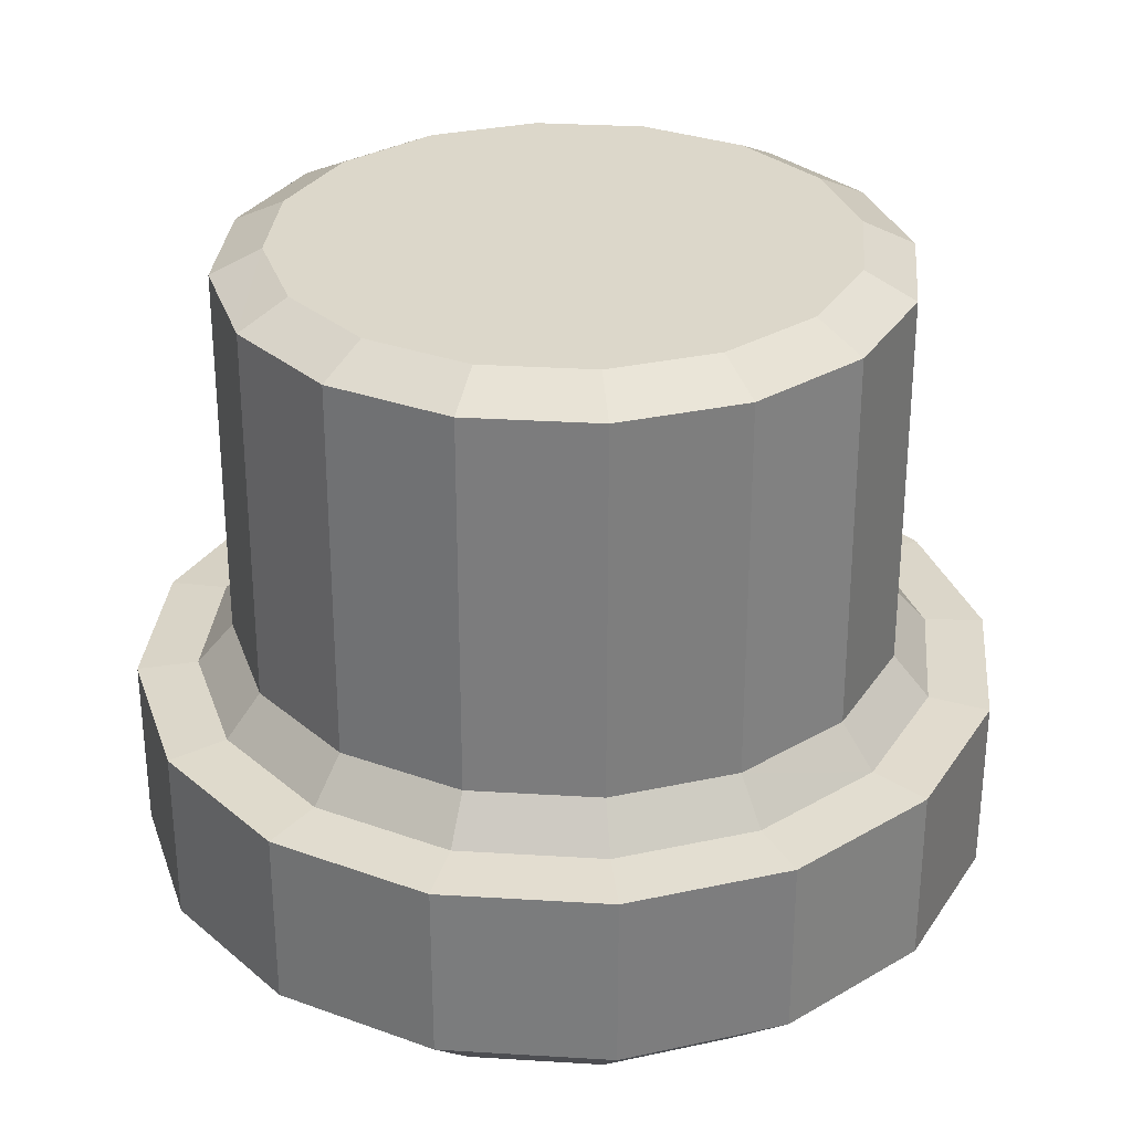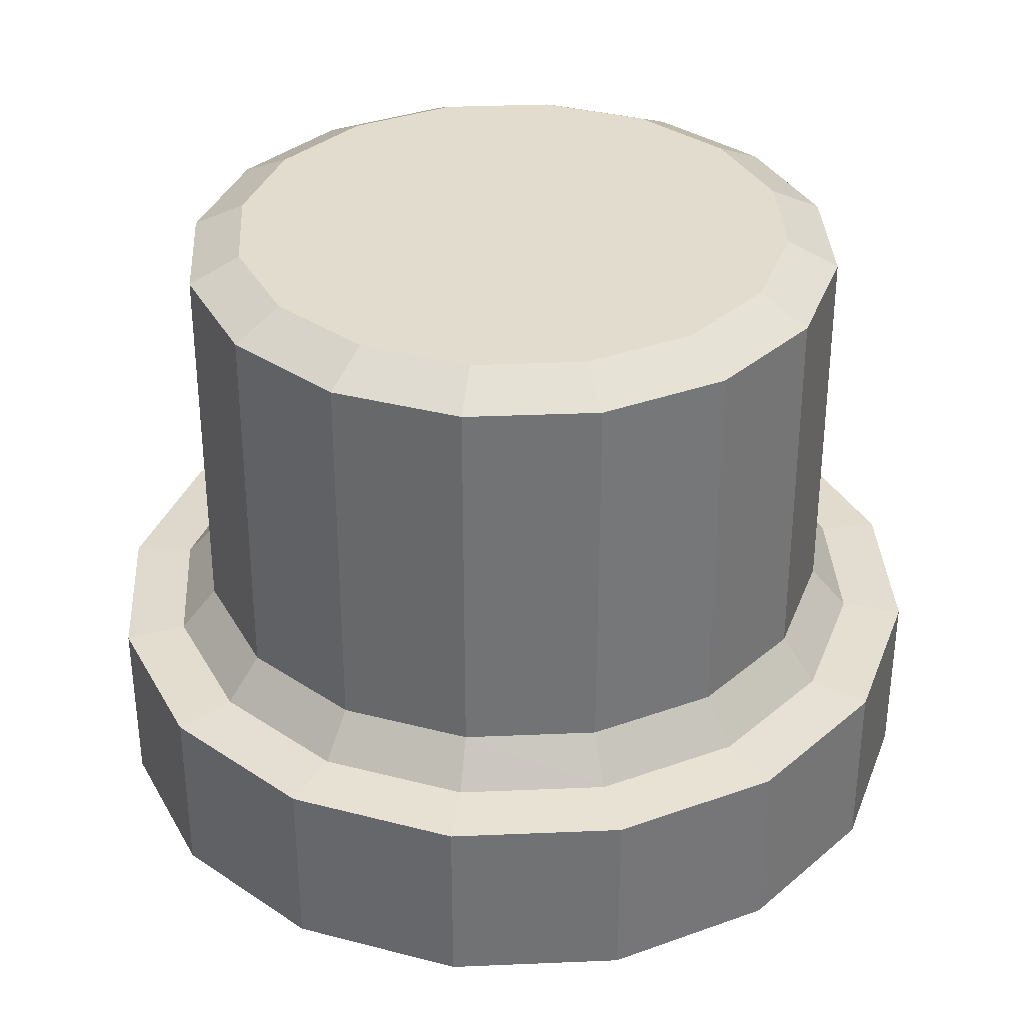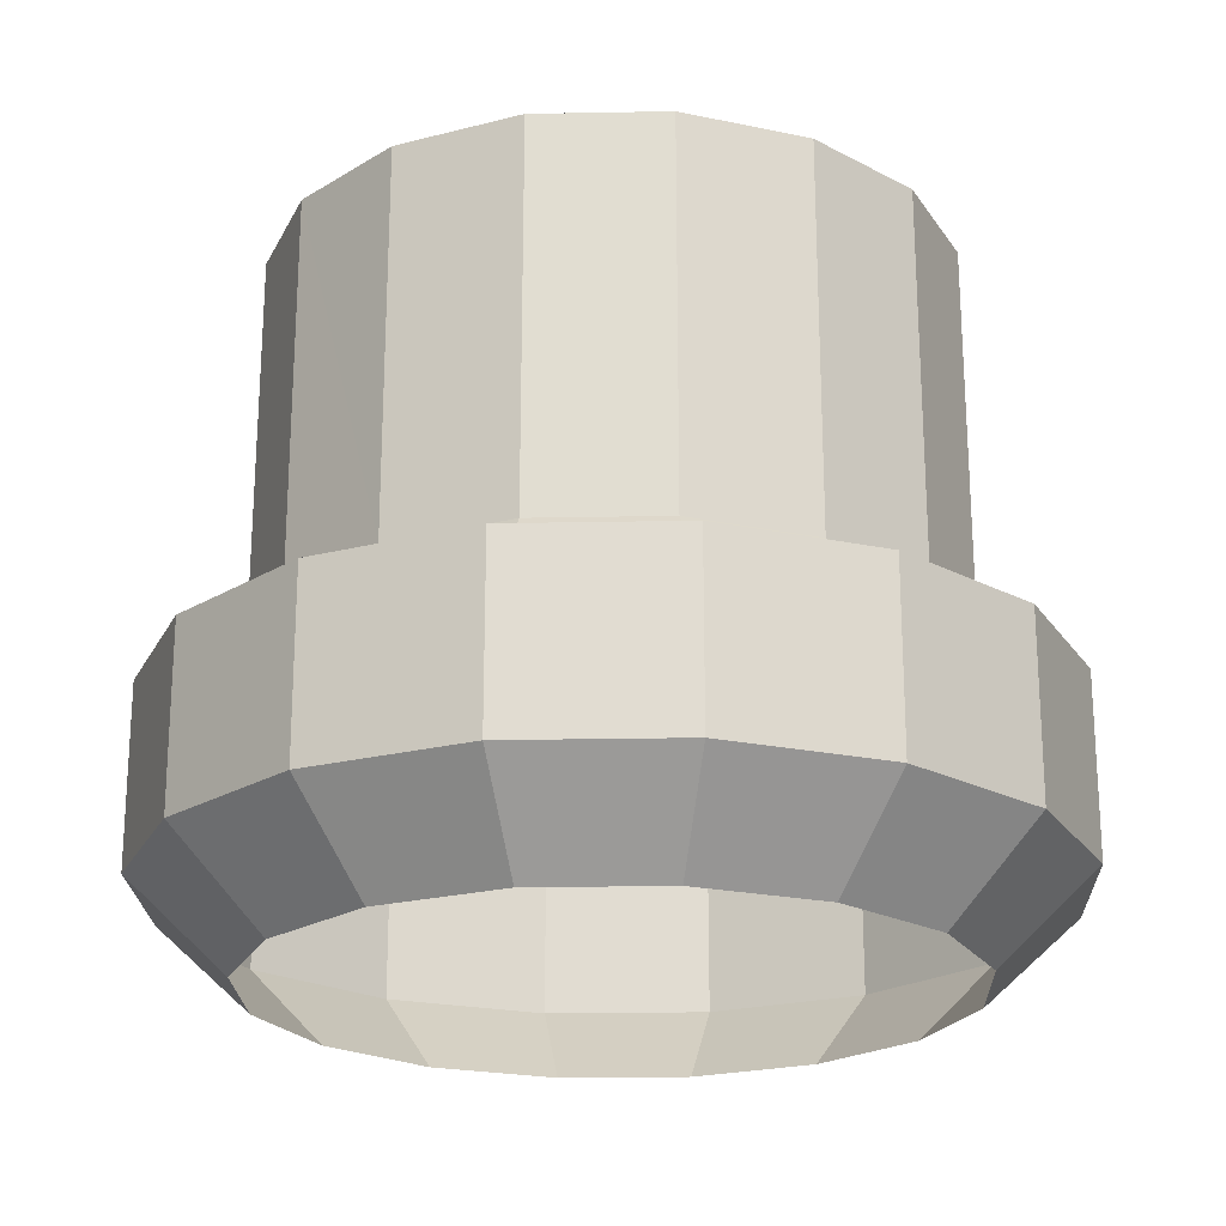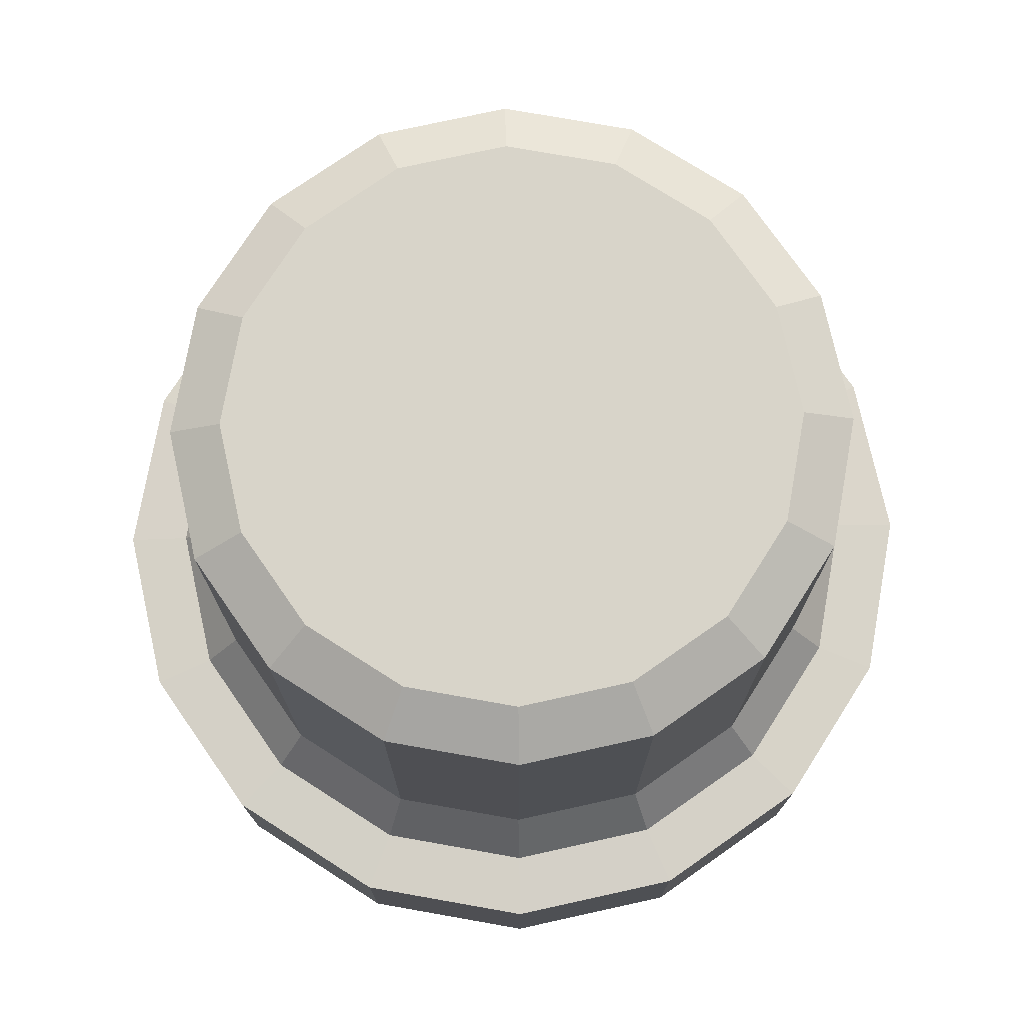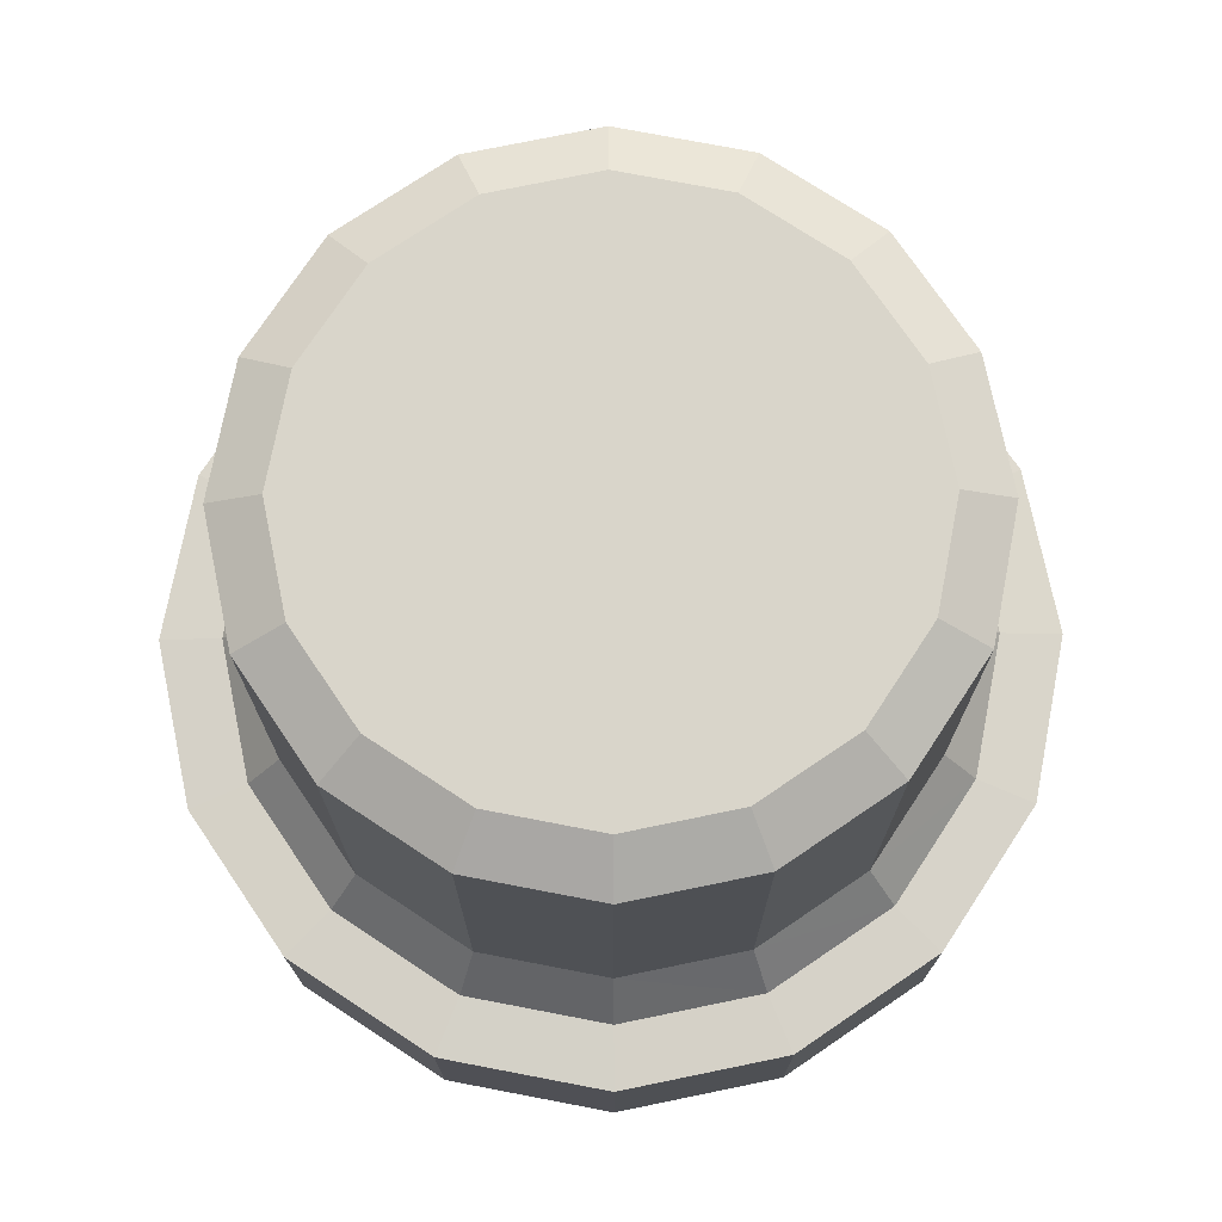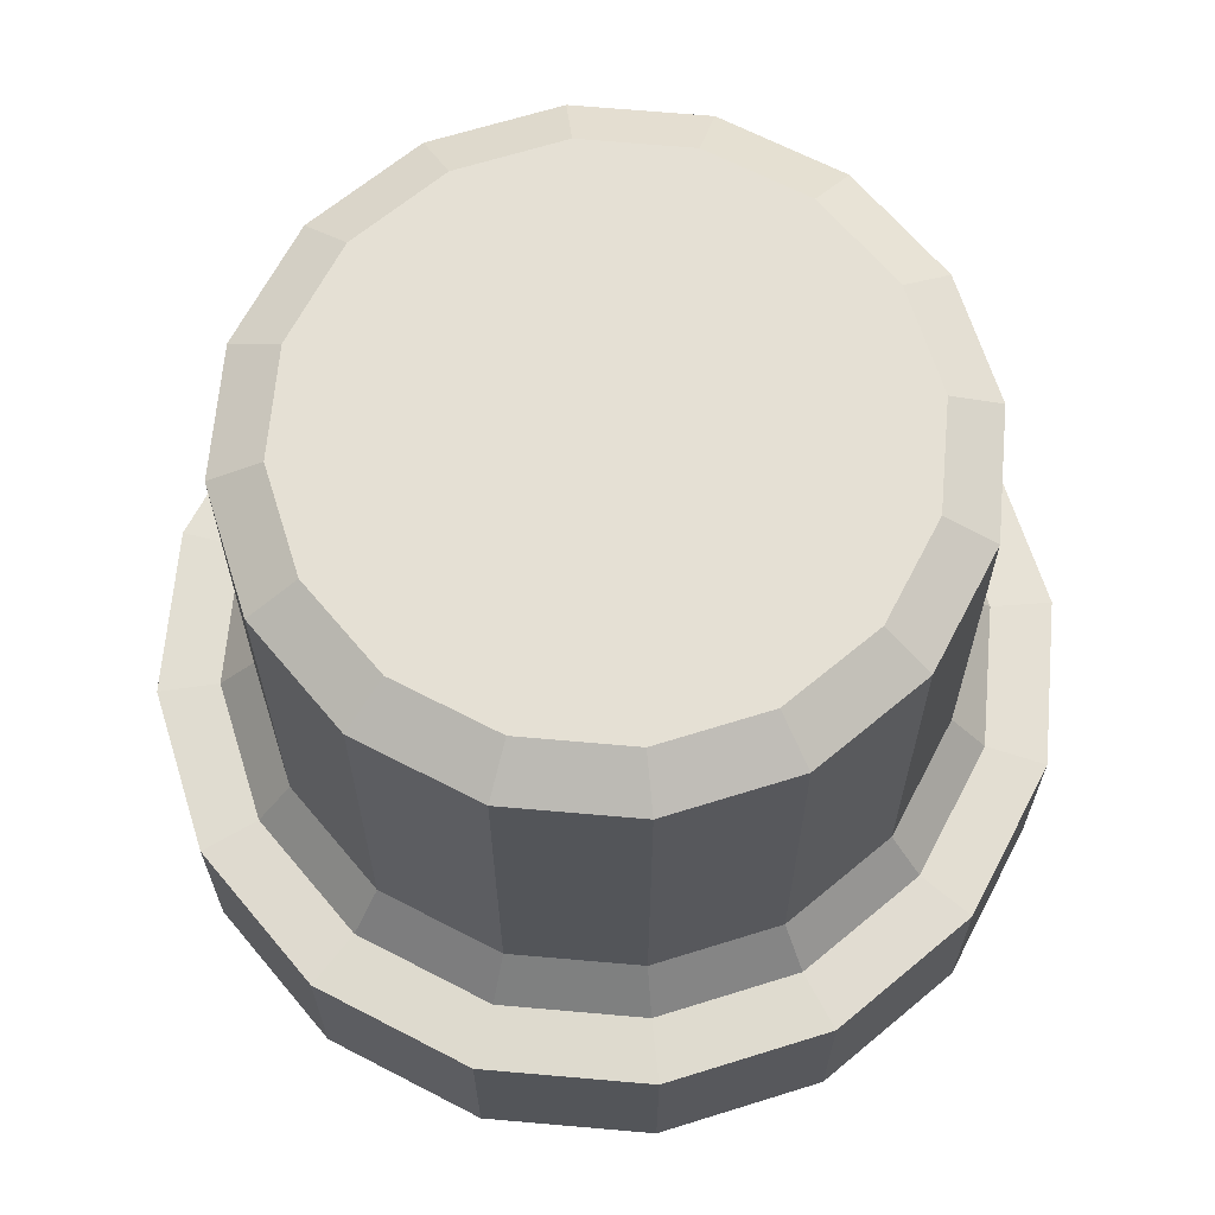
<metadata>
{"format":"obj","ext":"obj","renderer":"f3d","projection":"perspective","resolution":1024,"background":"white","views":[{"elev":30.7,"azim":151.3,"up":"+Y"},{"elev":34.7,"azim":-37.0,"up":"+Y"},{"elev":-21.7,"azim":-54.3,"up":"+Y"},{"elev":75.4,"azim":156.3,"up":"+Y"},{"elev":74.4,"azim":67.1,"up":"+Y"},{"elev":65.9,"azim":61.3,"up":"+Y"}]}
</metadata>
<code>
o mesh94/mesh94-geometry#mesh94-geometry
v 0.3126 0.4723 -0.3341
v 0.3124 0.4723 -0.3353
v 0.3121 0.4725 -0.3341
v 0.3124 0.4686 -0.3353
v 0.3119 0.4725 -0.3351
v 0.3119 0.4725 -0.333
v 0.3124 0.4723 -0.3328
v 0.3117 0.4686 -0.3364
v 0.3117 0.4723 -0.3364
v 0.3126 0.4686 -0.3341
v 0.3113 0.4725 -0.3321
v 0.3117 0.4723 -0.3318
v 0.3124 0.4686 -0.3328
v 0.3113 0.4725 -0.336
v 0.3127 0.4682 -0.3355
v 0.3133 0.4681 -0.3357
v 0.313 0.4682 -0.3341
v 0.3119 0.4682 -0.3367
v 0.3123 0.4681 -0.3371
v 0.3104 0.4725 -0.3315
v 0.3104 0.4725 -0.3366
v 0.3106 0.4686 -0.331
v 0.3106 0.4723 -0.3311
v 0.3117 0.4686 -0.3318
v 0.3106 0.4723 -0.3371
v 0.3136 0.4681 -0.3341
v 0.3133 0.4664 -0.3357
v 0.3123 0.4664 -0.3371
v 0.3093 0.4725 -0.3368
v 0.3093 0.4686 -0.3308
v 0.3127 0.4682 -0.3327
v 0.3119 0.4682 -0.3315
v 0.3133 0.4681 -0.3325
v 0.3123 0.4681 -0.3311
v 0.3107 0.4682 -0.3307
v 0.311 0.4681 -0.3302
v 0.3093 0.4682 -0.3304
v 0.3123 0.4664 -0.3311
v 0.3093 0.4723 -0.3373
v 0.3106 0.4686 -0.3371
v 0.3136 0.4664 -0.3341
v 0.3107 0.4682 -0.3374
v 0.311 0.4681 -0.338
v 0.311 0.4664 -0.338
v 0.3093 0.4725 -0.3313
v 0.3093 0.4723 -0.3308
v 0.3083 0.4725 -0.3315
v 0.3083 0.4725 -0.3366
v 0.3093 0.4686 -0.3374
v 0.3081 0.4723 -0.3371
v 0.3093 0.4681 -0.3298
v 0.311 0.4664 -0.3302
v 0.3133 0.4664 -0.3325
v 0.3124 0.4655 -0.3353
v 0.3117 0.4655 -0.3364
v 0.3106 0.4655 -0.3371
v 0.3081 0.4723 -0.3311
v 0.3074 0.4725 -0.3321
v 0.3074 0.4725 -0.336
v 0.3081 0.4686 -0.331
v 0.3081 0.4686 -0.3371
v 0.307 0.4723 -0.3364
v 0.308 0.4682 -0.3307
v 0.3093 0.4664 -0.3298
v 0.3117 0.4655 -0.3317
v 0.3106 0.4655 -0.331
v 0.3124 0.4655 -0.3328
v 0.3093 0.4682 -0.3377
v 0.3093 0.4681 -0.3383
v 0.3093 0.4664 -0.3383
v 0.3126 0.4655 -0.3341
v 0.3093 0.4655 -0.3374
v 0.307 0.4723 -0.3318
v 0.307 0.4686 -0.3318
v 0.3068 0.4725 -0.3351
v 0.3063 0.4686 -0.3328
v 0.3077 0.4681 -0.3302
v 0.308 0.4682 -0.3374
v 0.3077 0.4681 -0.338
v 0.3077 0.4664 -0.338
v 0.307 0.4686 -0.3364
v 0.3063 0.4723 -0.3353
v 0.3093 0.4655 -0.3308
v 0.3063 0.4723 -0.3328
v 0.3068 0.4725 -0.333
v 0.3063 0.4686 -0.3353
v 0.3061 0.4723 -0.3341
v 0.3068 0.4682 -0.3315
v 0.3063 0.4681 -0.3311
v 0.306 0.4682 -0.3327
v 0.3077 0.4664 -0.3302
v 0.3063 0.4681 -0.3371
v 0.3063 0.4664 -0.3371
v 0.3068 0.4682 -0.3367
v 0.3081 0.4655 -0.3371
v 0.3061 0.4686 -0.3341
v 0.3066 0.4725 -0.3341
v 0.3054 0.4681 -0.3325
v 0.3081 0.4655 -0.331
v 0.307 0.4655 -0.3364
v 0.306 0.4682 -0.3355
v 0.3057 0.4682 -0.3341
v 0.3051 0.4681 -0.3341
v 0.3054 0.4681 -0.3357
v 0.3063 0.4664 -0.3311
v 0.3054 0.4664 -0.3357
v 0.3063 0.4655 -0.3353
v 0.3054 0.4664 -0.3325
v 0.3051 0.4664 -0.3341
v 0.307 0.4655 -0.3317
v 0.306 0.4655 -0.3341
v 0.3063 0.4655 -0.3328
f 1 2 3
f 1 2 4
f 3 2 1
f 2 5 3
f 3 5 2
f 1 6 7
f 1 3 6
f 6 3 1
f 4 2 1
f 8 2 4
f 4 2 8
f 8 9 2
f 4 1 10
f 10 1 4
f 2 9 5
f 5 9 2
f 7 6 11
f 11 6 7
f 7 12 13
f 13 12 7
f 7 6 1
f 6 11 14
f 10 7 1
f 14 11 6
f 5 6 3
f 5 6 14
f 3 6 5
f 15 4 10
f 10 4 15
f 16 15 17
f 17 15 16
f 18 4 15
f 15 4 18
f 18 8 4
f 4 8 18
f 16 19 15
f 15 19 16
f 5 9 14
f 1 7 10
f 20 11 12
f 7 11 12
f 12 11 7
f 11 20 21
f 22 12 23
f 13 12 24
f 24 12 13
f 10 7 13
f 13 7 10
f 12 22 24
f 24 22 12
f 21 11 14
f 14 6 5
f 14 11 21
f 14 9 5
f 14 25 9
f 14 25 21
f 21 25 14
f 15 10 17
f 17 10 15
f 26 16 17
f 17 16 26
f 16 26 27
f 27 26 16
f 15 19 18
f 18 19 15
f 19 16 28
f 28 16 19
f 2 9 8
f 9 25 14
f 12 20 23
f 23 20 12
f 12 11 20
f 21 20 11
f 23 12 22
f 29 20 21
f 21 20 29
f 23 30 22
f 22 30 23
f 31 24 32
f 13 24 31
f 33 32 34
f 34 32 33
f 17 13 31
f 31 13 17
f 10 13 17
f 17 13 10
f 30 35 22
f 22 35 30
f 36 35 37
f 37 35 36
f 22 35 32
f 32 35 22
f 24 32 22
f 34 35 36
f 36 35 34
f 34 32 35
f 35 32 34
f 36 38 34
f 32 24 31
f 25 39 21
f 21 39 25
f 9 40 25
f 25 40 9
f 26 17 31
f 31 17 26
f 27 26 41
f 41 26 27
f 28 16 27
f 27 16 28
f 8 18 42
f 19 43 18
f 18 43 19
f 19 28 44
f 44 28 19
f 9 8 40
f 45 20 23
f 20 45 29
f 30 23 46
f 29 45 20
f 45 47 48
f 29 45 48
f 21 39 29
f 29 39 21
f 25 49 39
f 39 49 25
f 39 50 29
f 29 50 39
f 29 50 48
f 46 23 30
f 30 37 35
f 35 37 30
f 36 37 51
f 51 37 36
f 51 52 36
f 36 52 51
f 31 24 13
f 33 31 32
f 32 31 33
f 53 34 33
f 26 31 33
f 33 31 26
f 26 33 41
f 41 33 26
f 33 34 53
f 22 32 24
f 34 38 36
f 36 52 38
f 38 52 36
f 53 34 38
f 38 34 53
f 40 8 9
f 25 40 49
f 49 40 25
f 27 41 54
f 54 41 27
f 28 55 27
f 42 18 8
f 8 42 40
f 40 42 8
f 18 43 42
f 42 43 18
f 43 44 19
f 28 55 56
f 28 56 44
f 44 56 28
f 19 44 43
f 57 47 46
f 45 47 46
f 46 47 45
f 23 45 46
f 46 45 23
f 48 47 45
f 47 58 59
f 60 46 57
f 48 45 29
f 46 60 30
f 30 60 46
f 39 49 61
f 61 49 39
f 48 50 29
f 39 61 50
f 50 61 39
f 48 50 62
f 62 50 48
f 48 62 59
f 59 62 48
f 59 47 48
f 48 47 59
f 23 20 45
f 60 37 30
f 30 37 60
f 37 63 51
f 51 63 37
f 51 64 52
f 52 64 51
f 41 33 53
f 53 33 41
f 65 52 66
f 66 52 65
f 38 52 65
f 65 52 38
f 53 38 67
f 40 42 68
f 68 42 40
f 40 68 49
f 49 68 40
f 43 69 42
f 42 69 43
f 42 69 68
f 68 69 42
f 43 70 69
f 69 70 43
f 54 41 71
f 71 41 54
f 27 54 55
f 55 54 27
f 27 55 28
f 56 55 28
f 43 44 70
f 70 44 43
f 44 56 72
f 72 56 44
f 47 58 57
f 57 58 47
f 46 47 57
f 59 58 47
f 73 57 74
f 75 58 59
f 59 58 75
f 57 46 60
f 60 74 57
f 73 76 74
f 60 63 37
f 37 63 60
f 51 63 77
f 77 63 51
f 77 64 51
f 51 64 77
f 49 68 78
f 78 68 49
f 49 78 61
f 61 78 49
f 69 79 68
f 68 79 69
f 68 79 78
f 78 79 68
f 69 80 79
f 79 80 69
f 50 61 81
f 81 61 50
f 50 81 62
f 62 81 50
f 59 62 82
f 82 62 59
f 64 83 66
f 66 83 64
f 64 66 52
f 52 66 64
f 71 67 53
f 41 53 71
f 71 53 41
f 67 38 65
f 65 38 67
f 67 38 53
f 53 67 71
f 69 70 80
f 80 70 69
f 44 72 70
f 70 72 44
f 57 58 73
f 73 58 57
f 74 57 73
f 76 73 84
f 57 74 60
f 75 85 58
f 58 85 75
f 59 82 75
f 75 82 59
f 62 86 82
f 82 86 62
f 75 82 87
f 87 82 75
f 63 88 74
f 74 63 60
f 60 63 74
f 63 88 77
f 76 88 74
f 74 88 76
f 89 90 88
f 74 76 73
f 77 88 63
f 77 91 64
f 64 91 77
f 78 79 92
f 79 80 93
f 93 80 79
f 61 78 94
f 61 94 81
f 62 86 81
f 91 83 64
f 64 83 91
f 70 72 95
f 95 72 70
f 70 95 80
f 80 95 70
f 73 85 58
f 84 73 76
f 84 96 76
f 76 96 84
f 75 87 97
f 97 87 75
f 82 96 87
f 85 75 97
f 97 75 85
f 73 85 84
f 84 85 73
f 58 85 73
f 85 97 84
f 84 97 85
f 81 86 62
f 86 96 82
f 82 96 86
f 87 96 82
f 74 88 63
f 88 90 89
f 77 88 89
f 89 88 77
f 76 90 88
f 88 90 76
f 89 90 98
f 98 90 89
f 89 91 77
f 77 91 89
f 83 99 91
f 94 78 61
f 81 94 61
f 92 79 78
f 78 92 94
f 94 92 78
f 79 93 92
f 92 93 79
f 80 100 95
f 80 100 93
f 93 100 80
f 81 101 94
f 81 101 86
f 86 101 81
f 91 99 83
f 95 100 80
f 96 84 87
f 87 84 96
f 102 90 96
f 96 90 102
f 96 90 76
f 76 90 96
f 102 103 98
f 98 103 102
f 90 102 98
f 98 102 90
f 97 87 84
f 84 87 97
f 101 102 86
f 86 102 101
f 86 102 96
f 96 102 86
f 101 104 103
f 101 103 102
f 89 105 91
f 91 105 89
f 105 91 99
f 94 101 81
f 94 92 104
f 104 92 94
f 93 106 92
f 92 106 93
f 100 107 93
f 93 107 100
f 94 104 101
f 101 104 94
f 102 103 101
f 103 108 98
f 98 108 103
f 103 104 101
f 104 109 103
f 103 109 104
f 98 105 89
f 89 105 98
f 99 105 110
f 110 105 99
f 99 91 105
f 92 106 104
f 104 106 92
f 93 107 106
f 106 107 93
f 109 108 103
f 103 108 109
f 108 105 98
f 106 109 104
f 104 109 106
f 98 105 108
f 110 105 108
f 108 105 110
f 106 107 111
f 111 107 106
f 112 109 111
f 108 112 109
f 111 109 106
f 110 108 112
f 112 108 110
f 106 109 111
f 111 109 112
f 109 112 108

</code>
